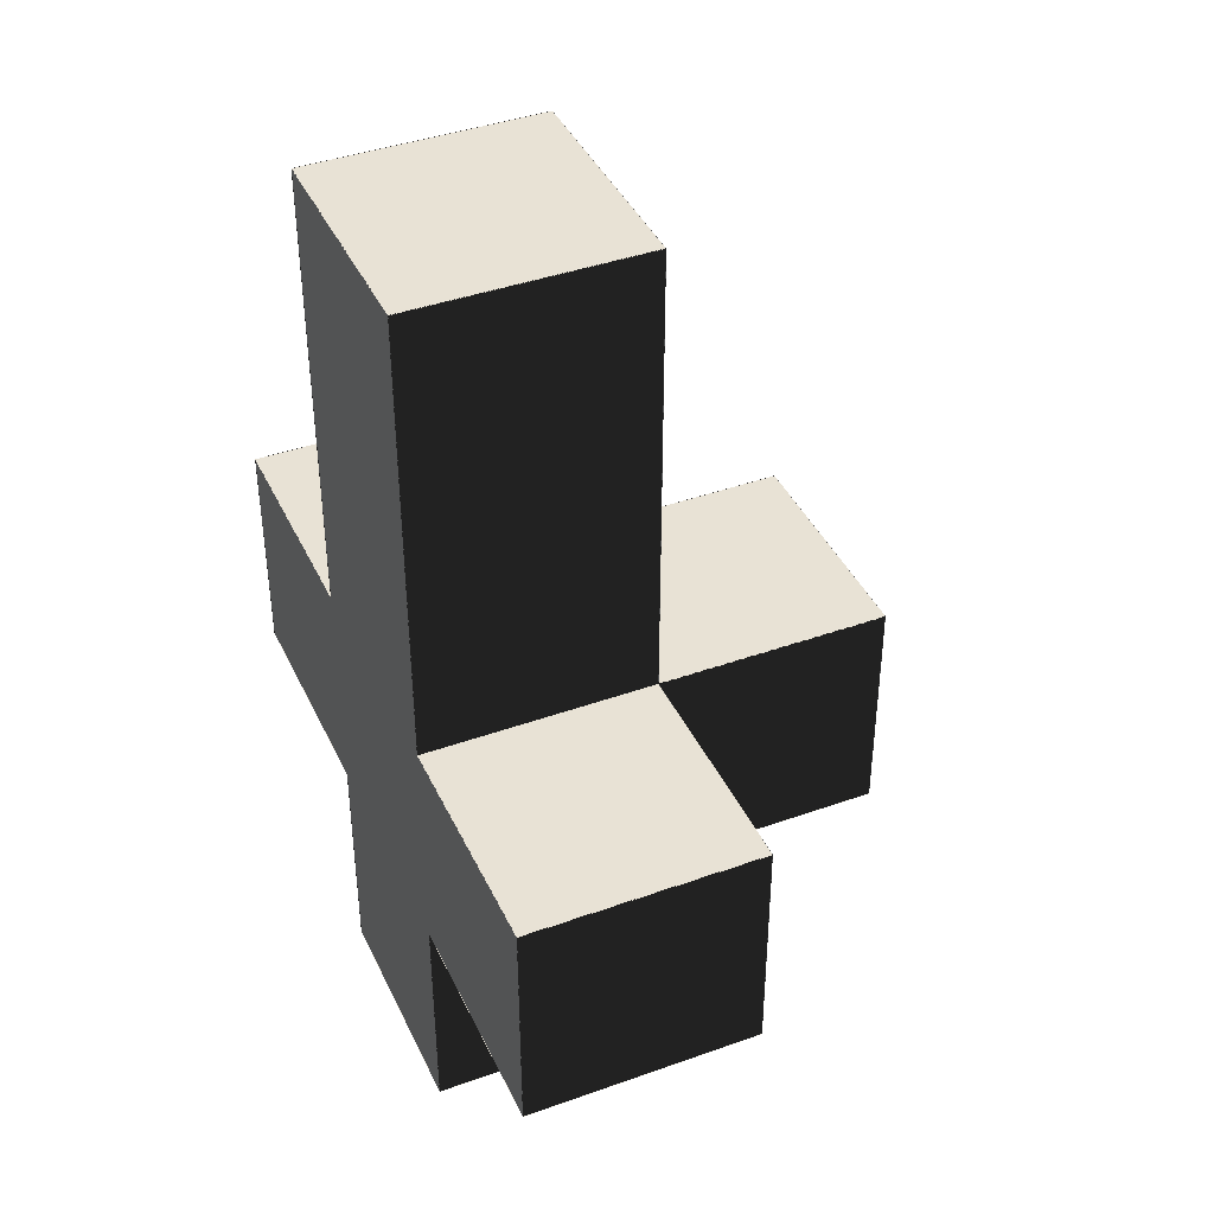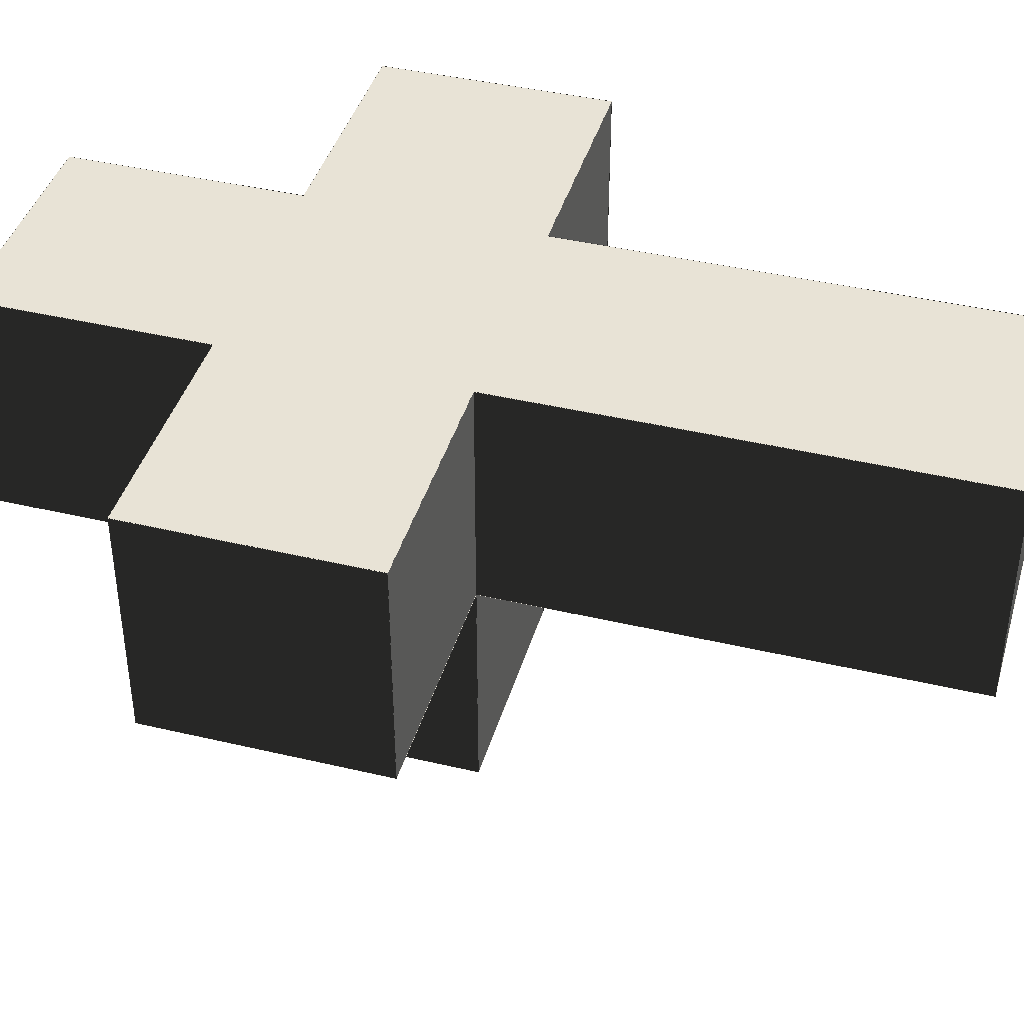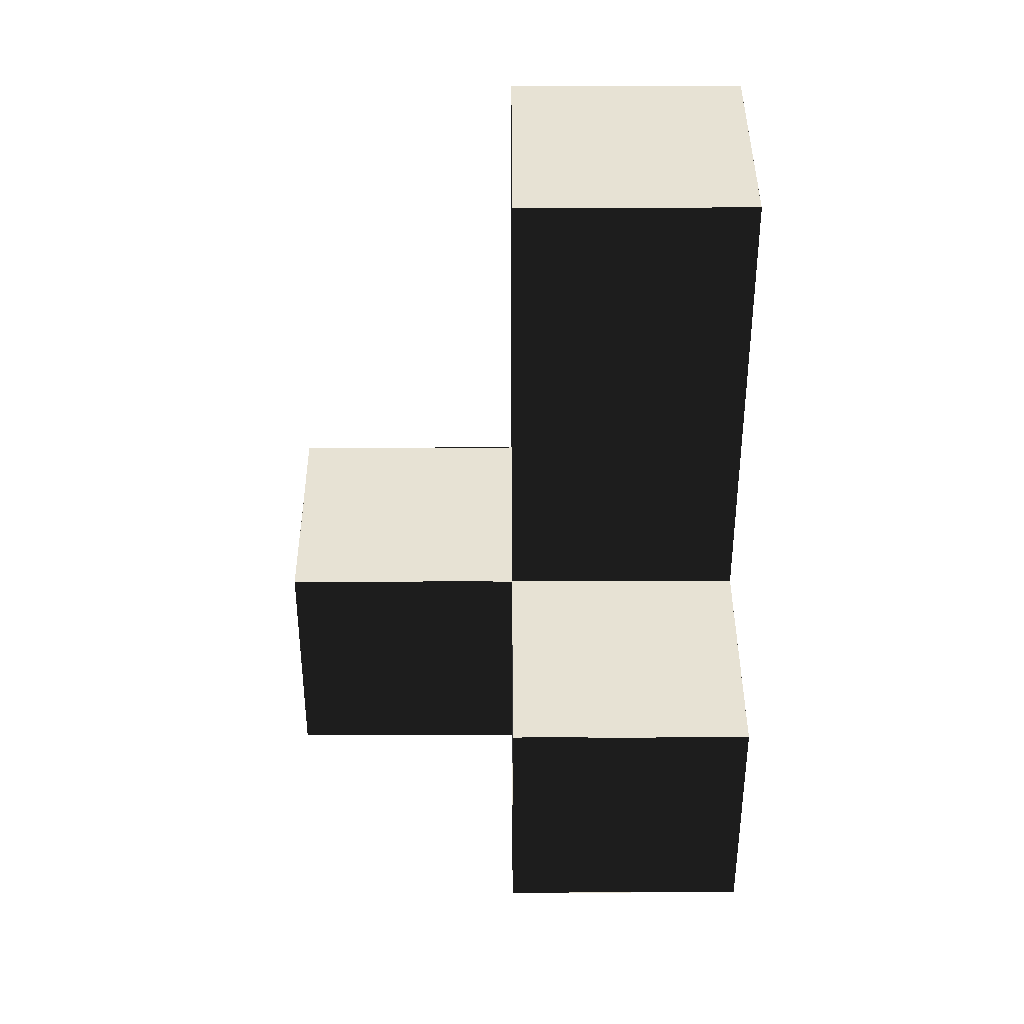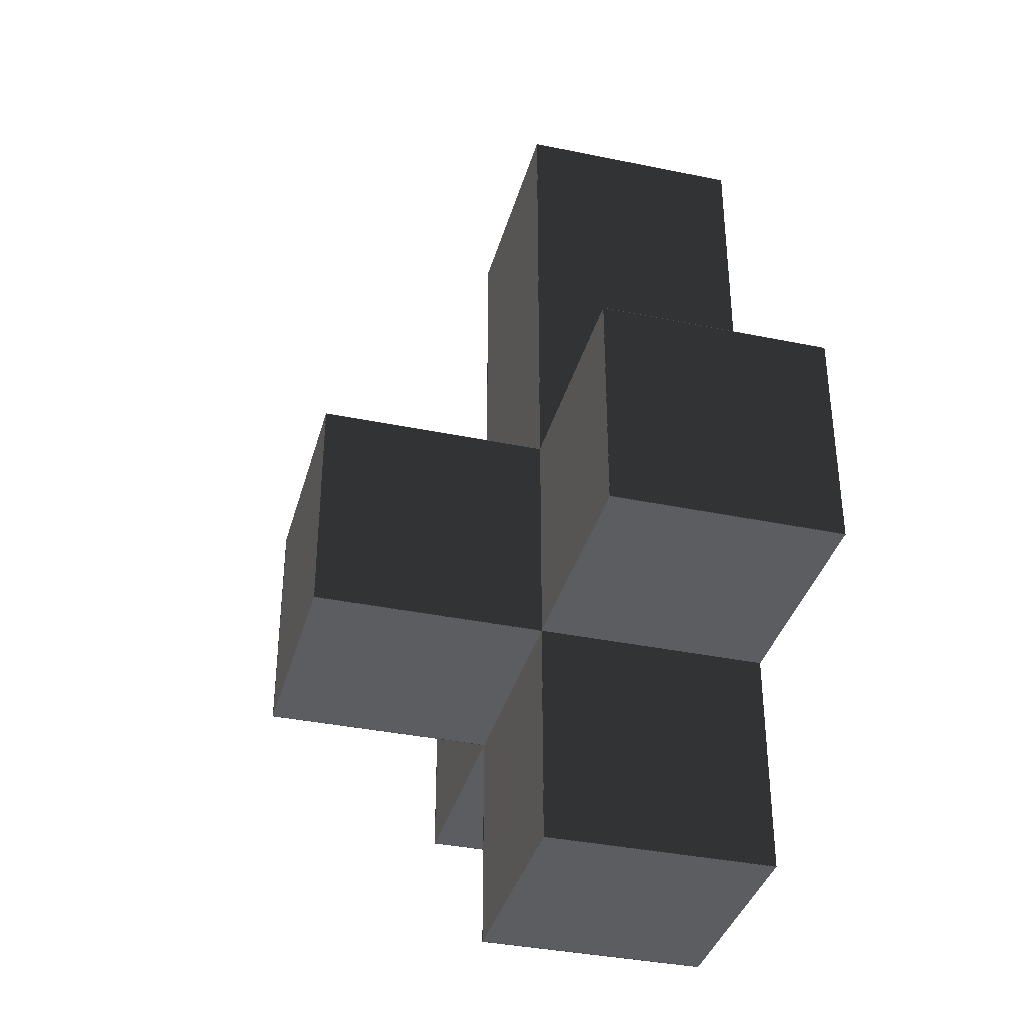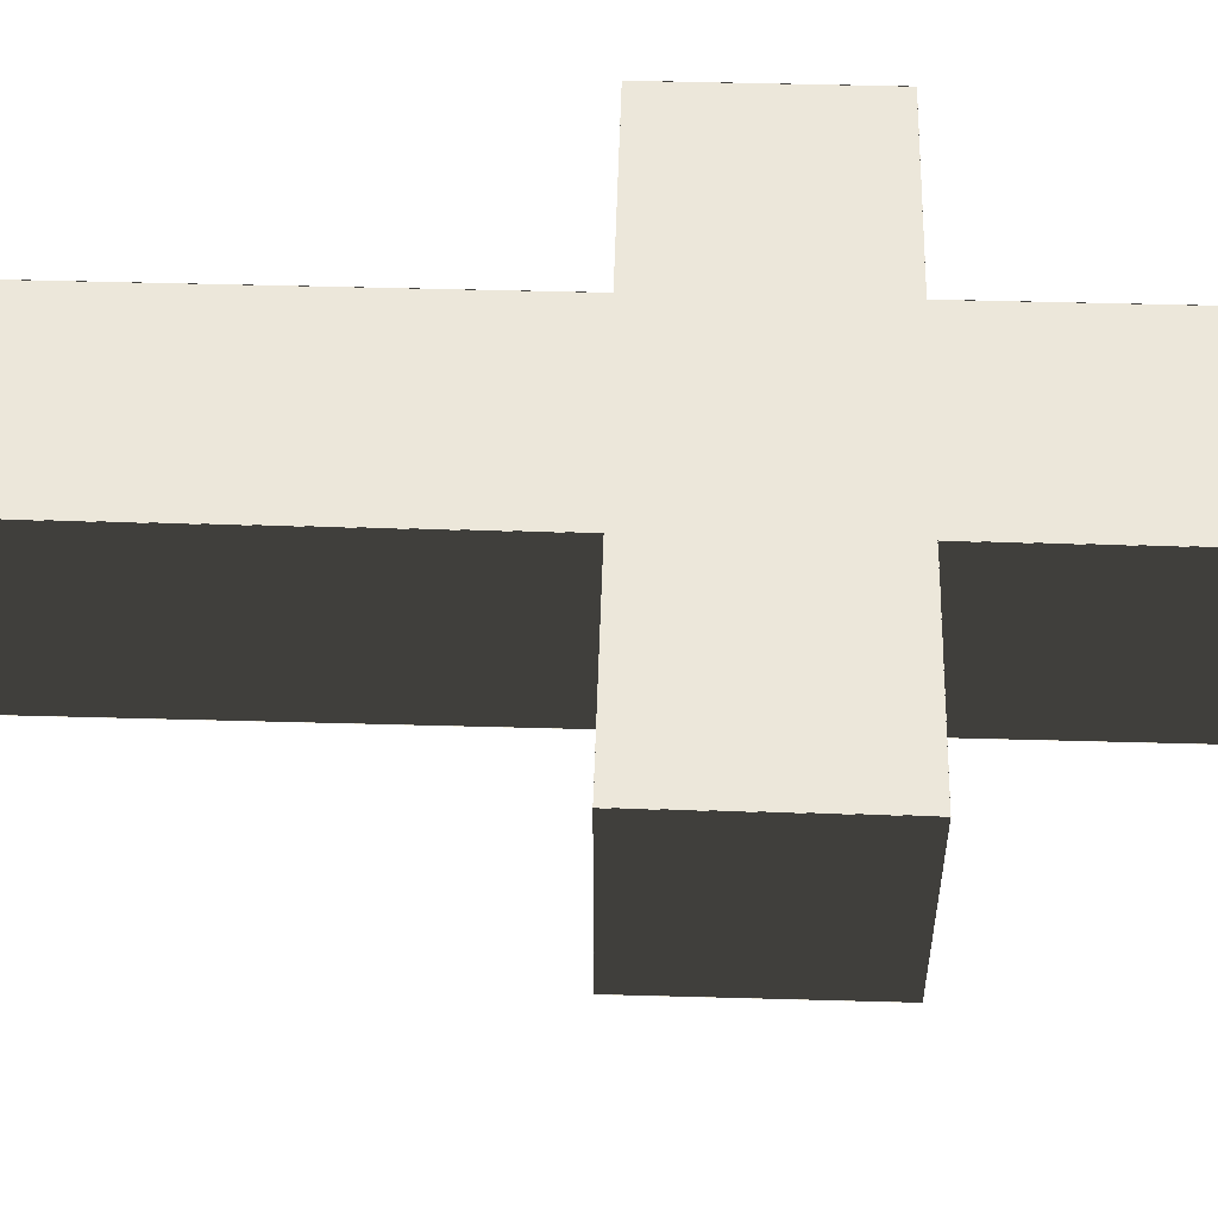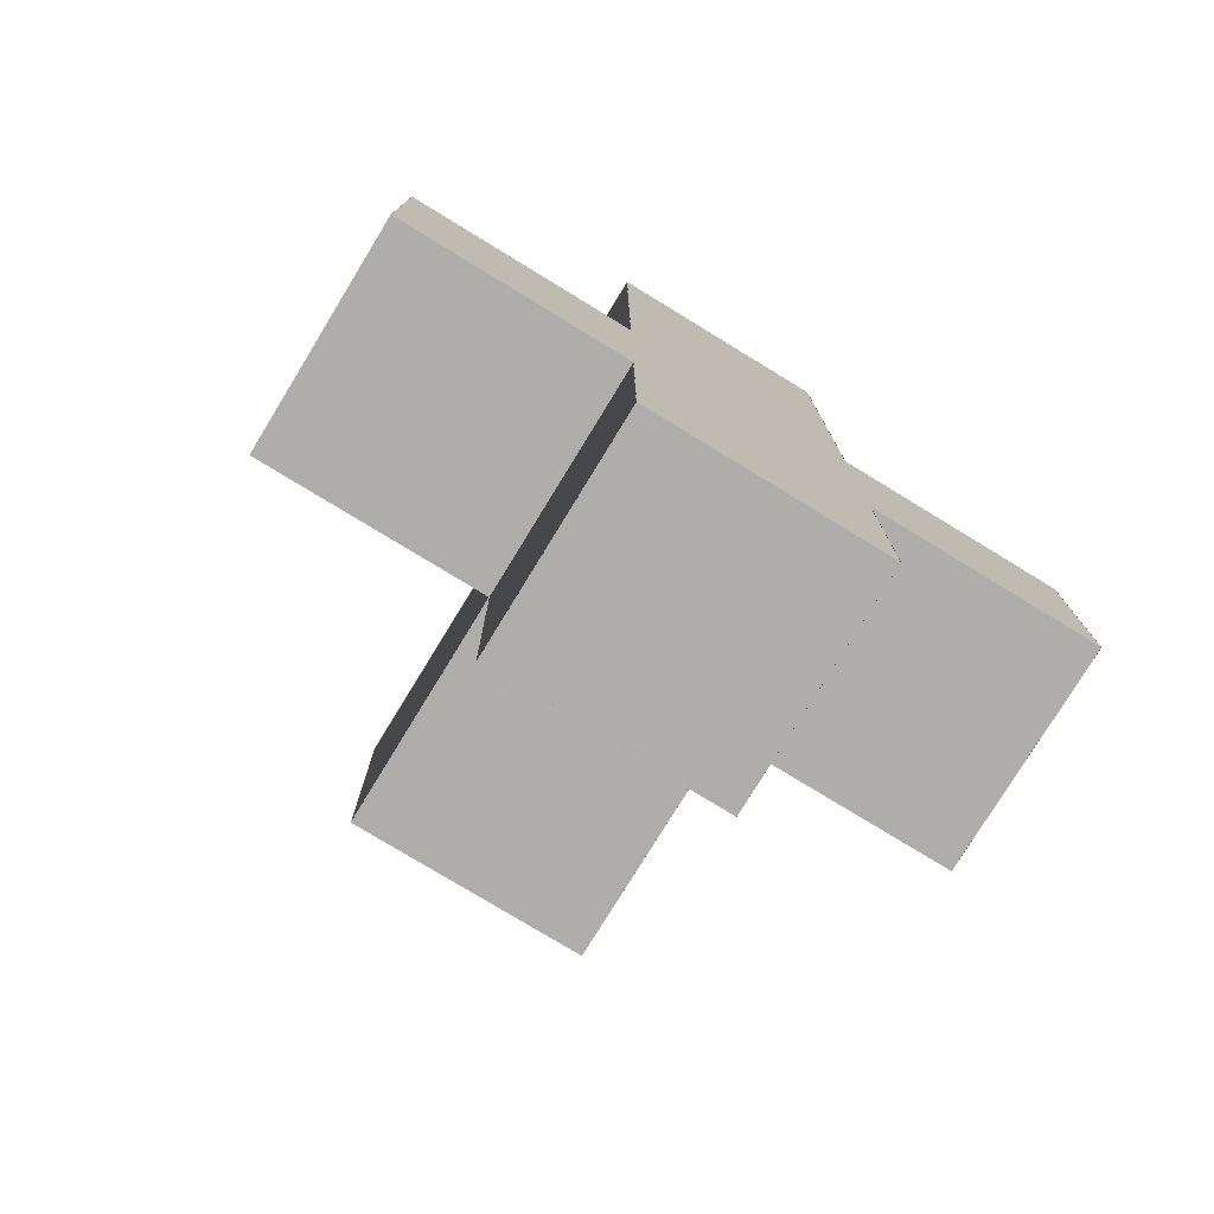
<metadata>
{"format":"obj","ext":"obj","renderer":"f3d","projection":"perspective","resolution":1024,"background":"white","views":[{"elev":40.8,"azim":-113.6,"up":"+Z"},{"elev":41.4,"azim":-74.0,"up":"+Y"},{"elev":39.7,"azim":89.8,"up":"+Z"},{"elev":-36.7,"azim":75.0,"up":"+Z"},{"elev":51.7,"azim":91.7,"up":"+Y"},{"elev":-77.4,"azim":148.6,"up":"+Z"}]}
</metadata>
<code>
g FaeWeapon
v 1.501 1.001 0
v 1.501 -0.001 0
v 0.499 -0.001 0
v 0.499 1.001 0
v 0.501 0 1.001
v 0.501 0 -0.001
v -0.501 0 -0.001
v -0.501 0 1.001
v 0.501 0 -0.999
v 0.501 0 -2.001
v -0.501 0 -2.001
v -0.501 0 -0.999
v 0.501 -1 0.0009999
v 0.501 -1 -1.001
v -0.501 -1 -1.001
v -0.501 -1 0.0009999
v 1.501 0 0.0009999
v 1.501 0 -1.001
v 0.499 0 -1.001
v 0.499 0 0.0009999
v -0.499 1 -1.001
v -0.499 1 0.0009999
v -1.501 1 0.0009999
v -1.501 1 -1.001
v 0.501 1 0.999
v 0.501 1 2.001
v -0.501 1 2.001
v -0.501 1 0.999
v 0.501 1 -0.001
v 0.501 1 1.001
v -0.501 1 1.001
v -0.501 1 -0.001
v 0.501 1 -1.001
v 0.501 1 0.0009999
v -0.501 1 0.0009999
v -0.501 1 -1.001
v 0.501 1 -2.001
v 0.501 1 -0.999
v -0.501 1 -0.999
v -0.501 1 -2.001
v 1.501 1 -1.001
v 1.501 1 0.0009999
v 0.499 1 0.0009999
v 0.499 1 -1.001
v -1.5 1.001 0.0009999
v -1.5 -0.001 0.0009999
v -1.5 -0.001 -1.001
v -1.5 1.001 -1.001
v -0.5 1.001 2.001
v -0.5 -0.001 2.001
v -0.5 -0.001 0.999
v -0.5 1.001 0.999
v -0.5 1.001 1.001
v -0.5 -0.001 1.001
v -0.5 -0.001 -0.001
v -0.5 1.001 -0.001
v -0.5 1.001 -0.999
v -0.5 -0.001 -0.999
v -0.5 -0.001 -2.001
v -0.5 1.001 -2.001
v -0.5 0.001 0.0009999
v -0.5 -1.001 0.0009999
v -0.5 -1.001 -1.001
v -0.5 0.001 -1.001
v 0.5 1.001 0.999
v 0.5 -0.001 0.999
v 0.5 -0.001 2.001
v 0.5 1.001 2.001
v 0.5 1.001 -0.001
v 0.5 -0.001 -0.001
v 0.5 -0.001 1.001
v 0.5 1.001 1.001
v 0.5 1.001 -2.001
v 0.5 -0.001 -2.001
v 0.5 -0.001 -0.999
v 0.5 1.001 -0.999
v 0.5 0.001 -1.001
v 0.5 -1.001 -1.001
v 0.5 -1.001 0.0009999
v 0.5 0.001 0.0009999
v 1.5 1.001 -1.001
v 1.5 -0.001 -1.001
v 1.5 -0.001 0.0009999
v 1.5 1.001 0.0009999
v -1.501 1.001 -1
v -1.501 -0.001 -1
v -0.499 -0.001 -1
v -0.499 1.001 -1
v -0.501 1.001 -2
v -0.501 -0.001 -2
v 0.501 -0.001 -2
v 0.501 1.001 -2
v -0.501 0.001 -1
v -0.501 -1.001 -1
v 0.501 -1.001 -1
v 0.501 0.001 -1
v 0.499 1.001 -1
v 0.499 -0.001 -1
v 1.501 -0.001 -1
v 1.501 1.001 -1
v -0.499 1.001 0
v -0.499 -0.001 0
v -1.501 -0.001 0
v -1.501 1.001 0
v 0.501 1.001 2
v 0.501 -0.001 2
v -0.501 -0.001 2
v -0.501 1.001 2
v 0.501 0.001 0
v 0.501 -1.001 0
v -0.501 -1.001 0
v -0.501 0.001 0
v 0.501 0 2.001
v 0.501 0 0.999
v -0.501 0 0.999
v -0.501 0 2.001
v -0.499 0 0.0009999
v -0.499 0 -1.001
v -1.501 0 -1.001
v -1.501 0 0.0009999
f 119 117 120
f 119 118 117
f 115 113 116
f 115 114 113
f 111 109 112
f 111 110 109
f 107 105 108
f 107 106 105
f 103 101 104
f 103 102 101
f 99 97 100
f 99 98 97
f 95 93 96
f 95 94 93
f 91 89 92
f 91 90 89
f 87 85 88
f 87 86 85
f 83 81 84
f 83 82 81
f 79 77 80
f 79 78 77
f 75 73 76
f 75 74 73
f 71 69 72
f 71 70 69
f 67 65 68
f 67 66 65
f 63 61 64
f 63 62 61
f 59 57 60
f 59 58 57
f 55 53 56
f 55 54 53
f 51 49 52
f 51 50 49
f 47 45 48
f 47 46 45
f 43 41 44
f 43 42 41
f 39 37 40
f 39 38 37
f 35 33 36
f 35 34 33
f 31 29 32
f 31 30 29
f 27 25 28
f 27 26 25
f 23 21 24
f 23 22 21
f 19 17 20
f 19 18 17
f 15 13 16
f 15 14 13
f 11 9 12
f 11 10 9
f 7 5 8
f 7 6 5
f 3 1 4
f 3 2 1

</code>
